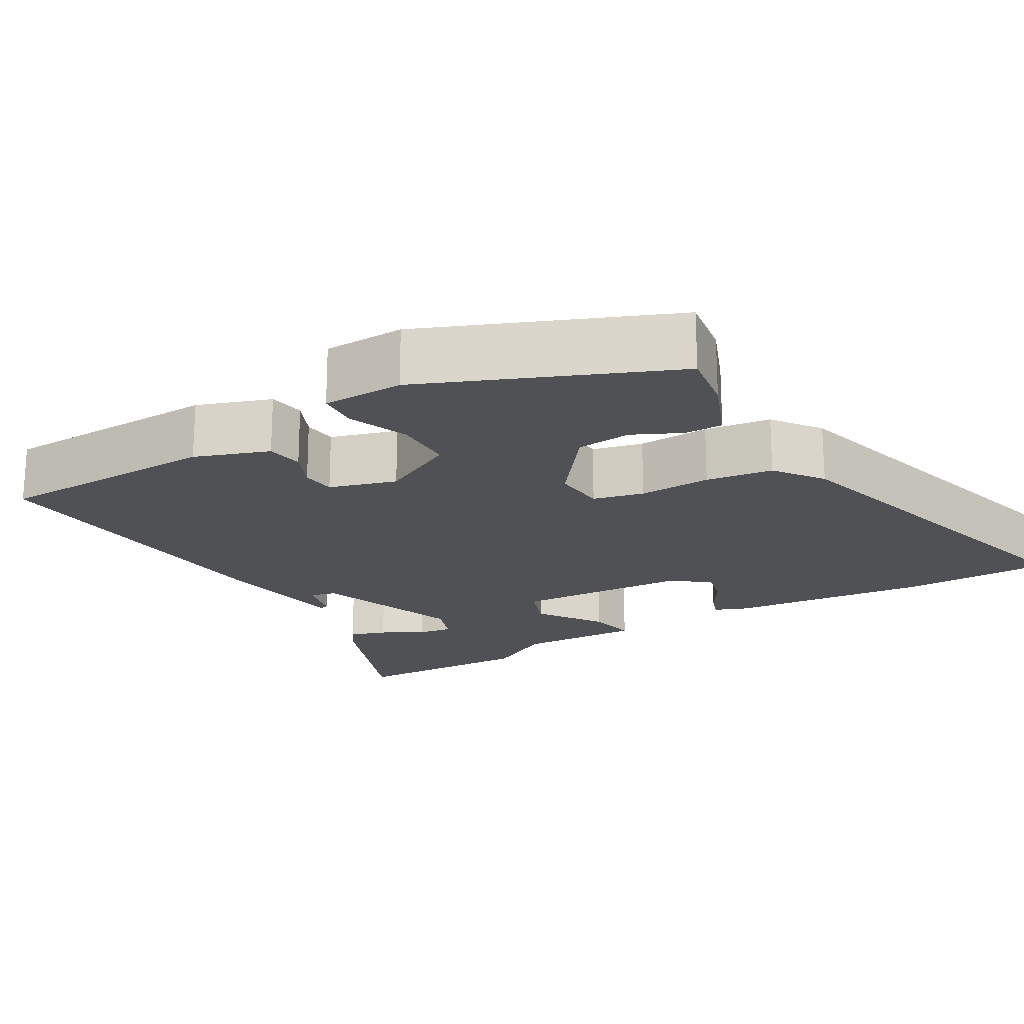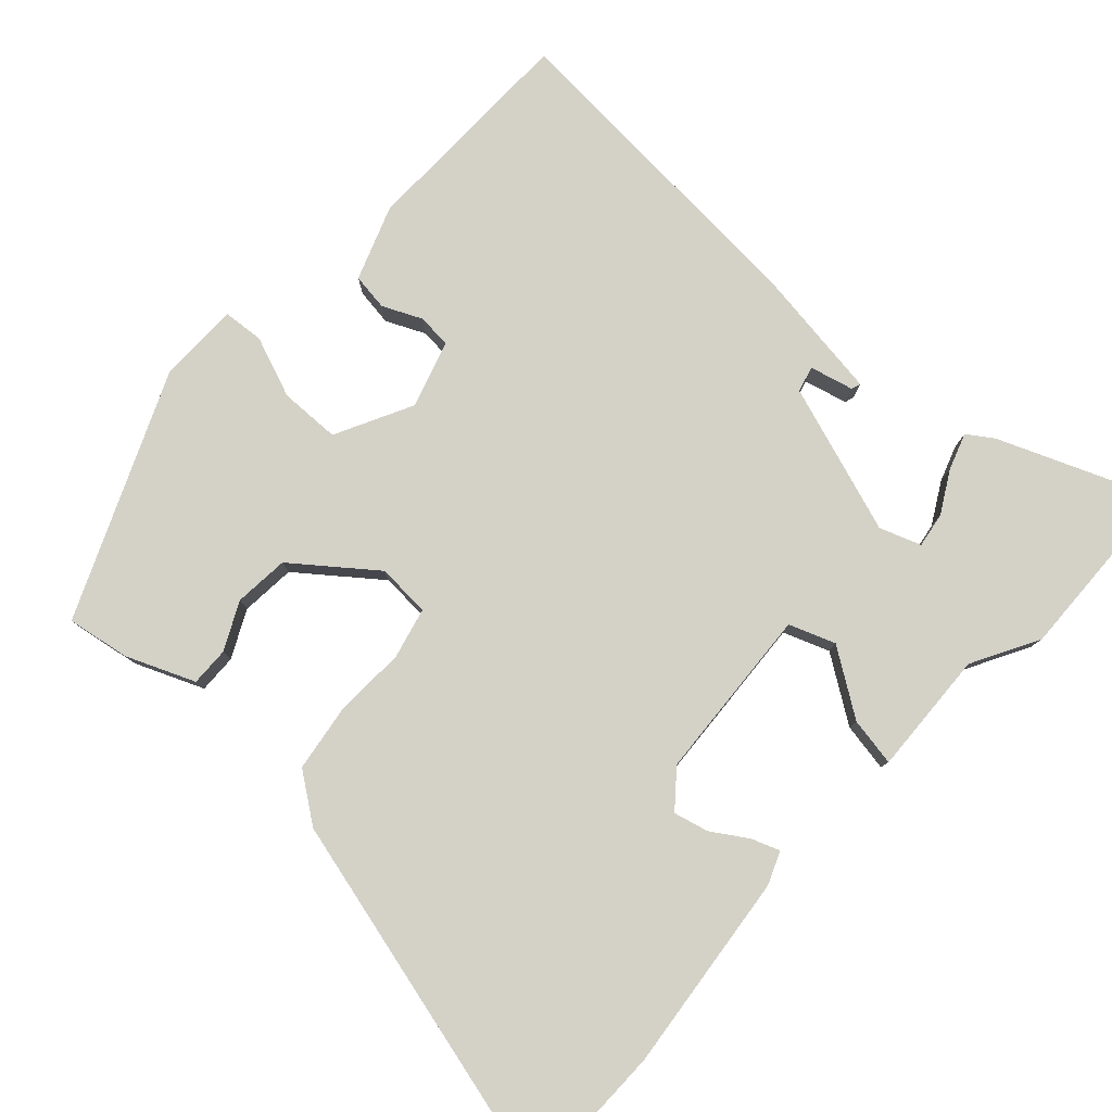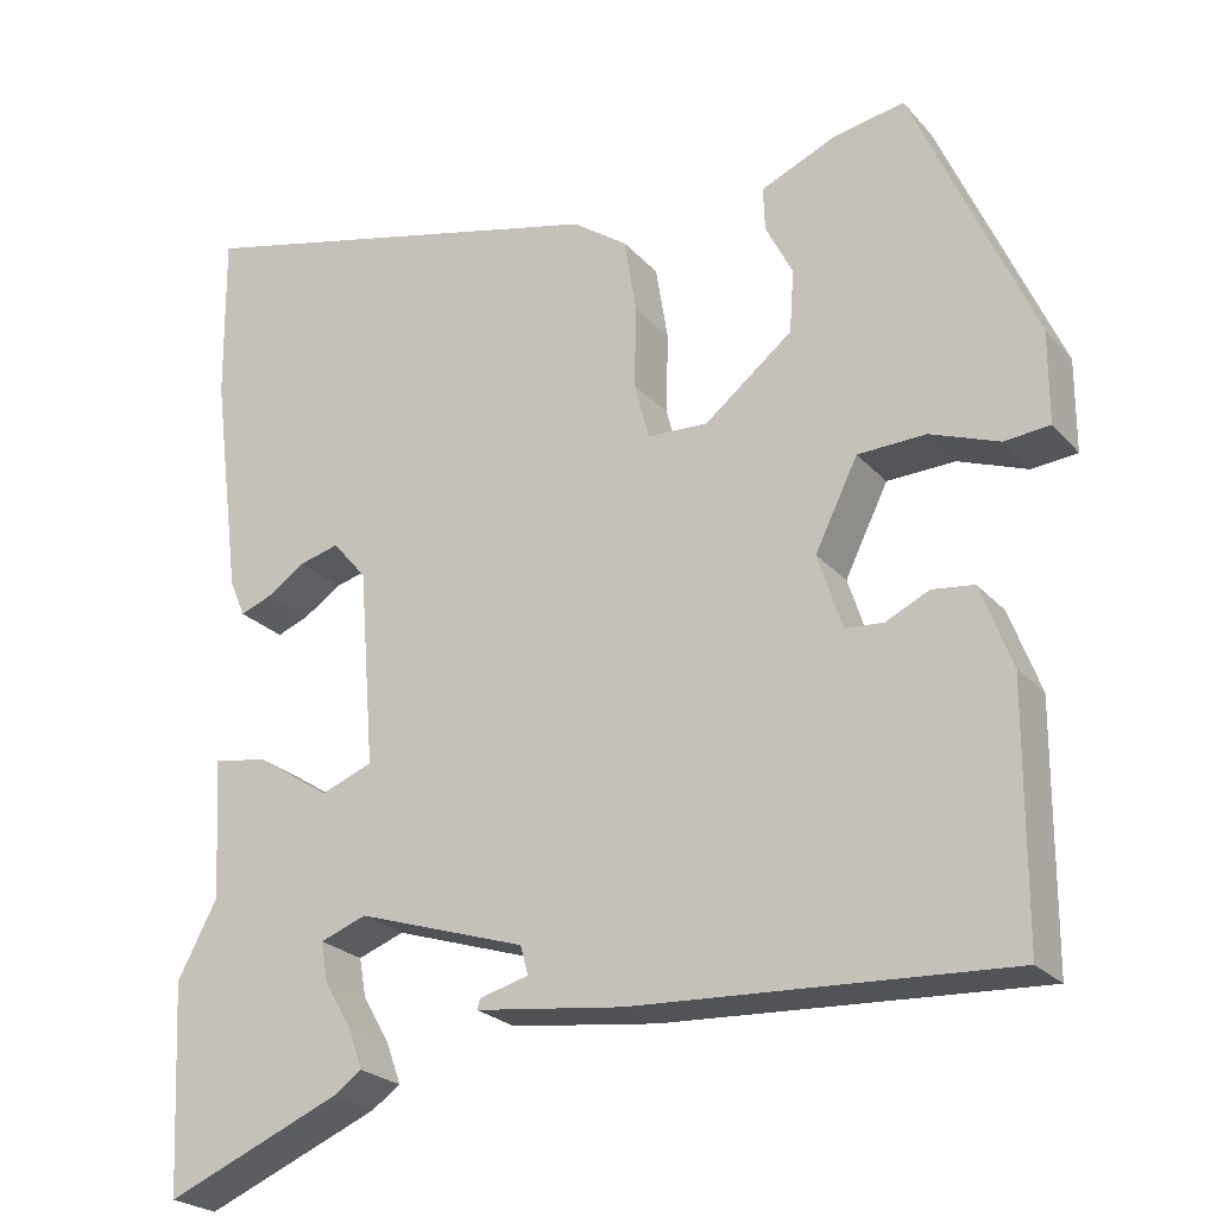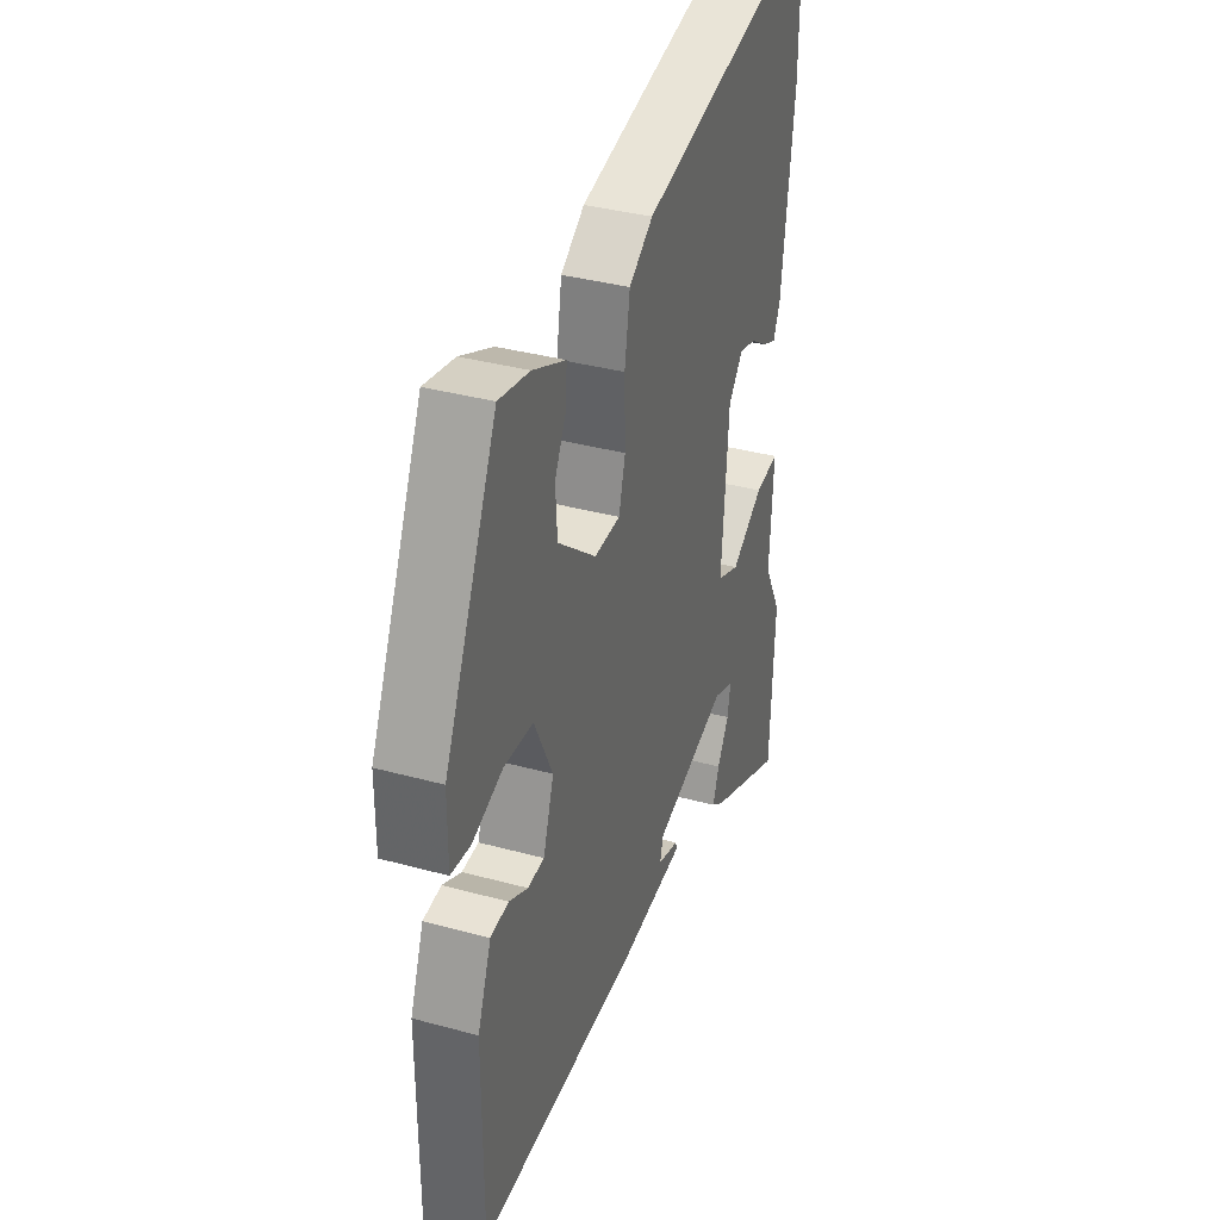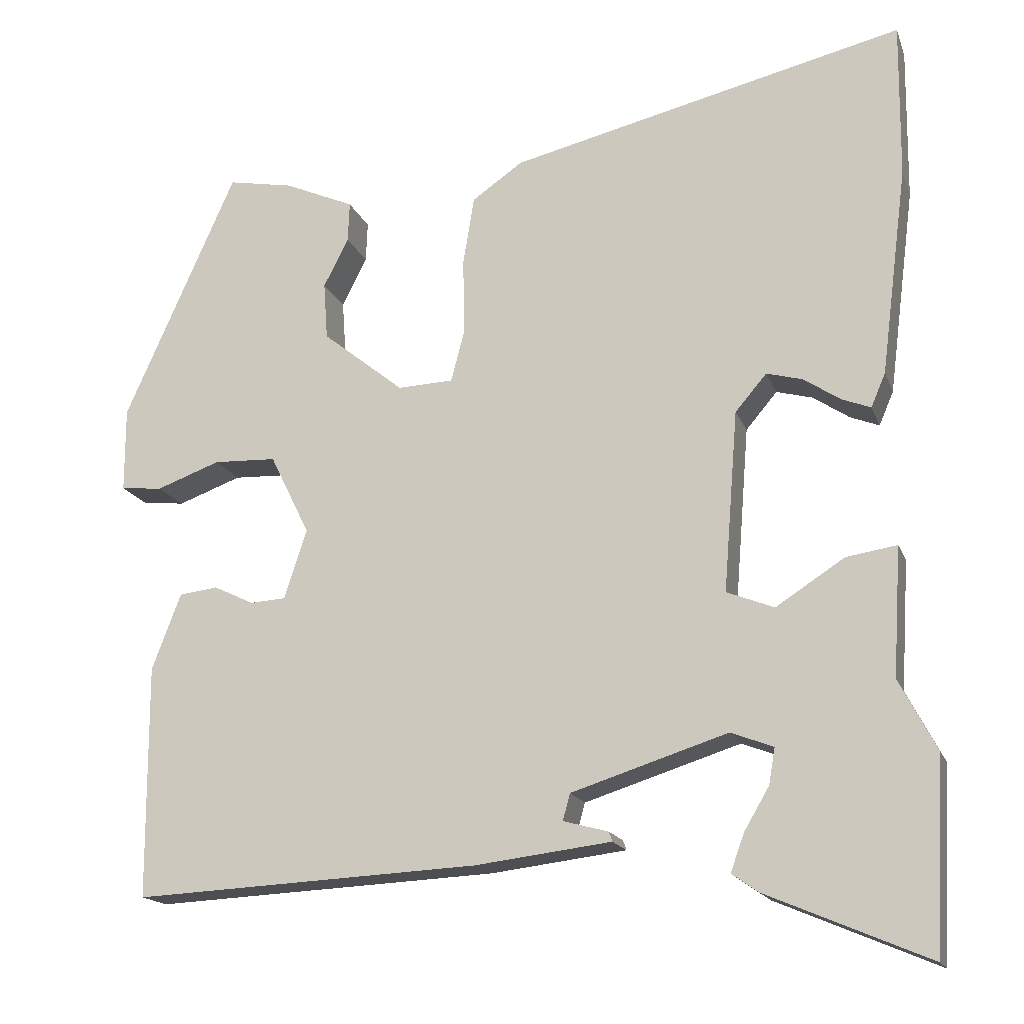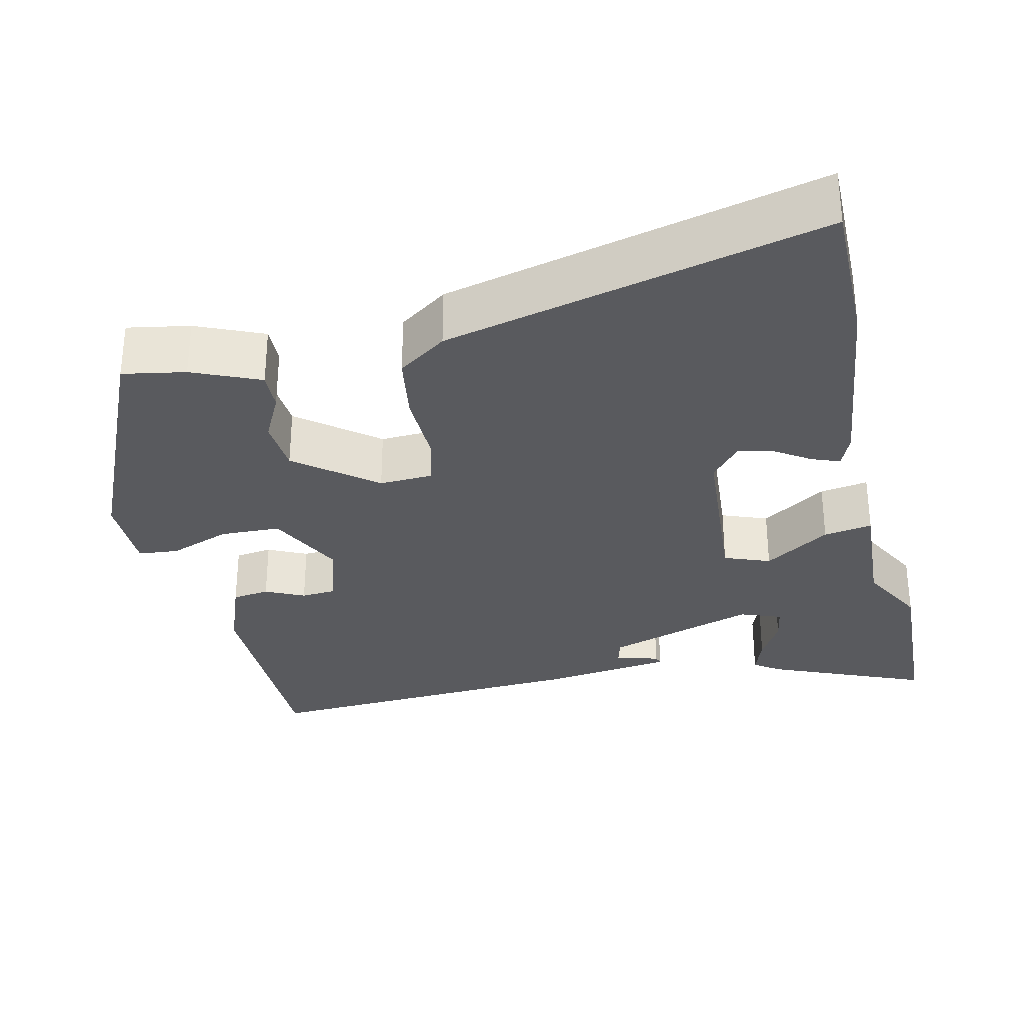
<metadata>
{"format":"obj","ext":"obj","renderer":"f3d","projection":"perspective","resolution":1024,"background":"white","views":[{"elev":-19.7,"azim":-58.1,"up":"+Y"},{"elev":79.8,"azim":43.5,"up":"+Y"},{"elev":-23.7,"azim":-149.6,"up":"+Z"},{"elev":35.7,"azim":-70.1,"up":"+Z"},{"elev":-16.6,"azim":16.4,"up":"+Z"},{"elev":-31.3,"azim":13.2,"up":"+Y"}]}
</metadata>
<code>
v -0.391 0.07 0.477
v -0.31 0.07 0.462
v -0.223 0.07 0.424
v -0.225 0.07 0.374
v -0.256 0.07 0.313
v -0.251 0.07 0.242
v -0.15 0.07 0.161
v -0.081 0.07 0.164
v -0.064 0.07 0.229
v -0.066 0.07 0.323
v -0.052 0.07 0.409
v 0.011 0.07 0.453
v 0.501 0.07 0.57
v 0.499 0.07 0.376
v 0.466 0.07 0.118
v 0.448 0.07 0.076
v 0.412 0.07 0.09
v 0.367 0.07 0.12
v 0.322 0.07 0.132
v 0.283 0.07 0.086
v 0.265 0.07 -0.139
v 0.324 0.07 -0.162
v 0.409 0.07 -0.107
v 0.472 0.07 -0.097
v 0.462 0.07 -0.257
v 0.508 0.07 -0.344
v 0.496 0.07 -0.582
v 0.295 0.07 -0.497
v 0.262 0.07 -0.474
v 0.279 0.07 -0.427
v 0.31 0.07 -0.374
v 0.318 0.07 -0.329
v 0.265 0.07 -0.309
v 0.071 0.07 -0.371
v 0.062 0.07 -0.404
v 0.118 0.07 -0.419
v 0.122 0.07 -0.431
v -0.047 0.07 -0.452
v -0.477 0.07 -0.474
v -0.478 0.07 -0.185
v -0.442 0.07 -0.09
v -0.394 0.07 -0.084
v -0.344 0.07 -0.108
v -0.3 0.07 -0.105
v -0.272 0.07 -0.019
v -0.321 0.07 0.081
v -0.399 0.07 0.084
v -0.478 0.07 0.055
v -0.53 0.07 0.06
v -0.53 0.07 0.165
v -0.391 0 0.477
v -0.31 0 0.462
v -0.223 0 0.424
v -0.225 0 0.374
v -0.256 0 0.313
v -0.251 0 0.242
v -0.15 0 0.161
v -0.081 0 0.164
v -0.064 0 0.229
v -0.066 0 0.323
v -0.052 0 0.409
v 0.011 0 0.453
v 0.501 0 0.57
v 0.499 0 0.376
v 0.466 0 0.118
v 0.448 0 0.076
v 0.412 0 0.09
v 0.367 0 0.12
v 0.322 0 0.132
v 0.283 0 0.086
v 0.265 0 -0.139
v 0.324 0 -0.162
v 0.409 0 -0.107
v 0.472 0 -0.097
v 0.462 0 -0.257
v 0.508 0 -0.344
v 0.496 0 -0.582
v 0.295 0 -0.497
v 0.262 0 -0.474
v 0.279 0 -0.427
v 0.31 0 -0.374
v 0.318 0 -0.329
v 0.265 0 -0.309
v 0.071 0 -0.371
v 0.062 0 -0.404
v 0.118 0 -0.419
v 0.122 0 -0.431
v -0.047 0 -0.452
v -0.477 0 -0.474
v -0.478 0 -0.185
v -0.442 0 -0.09
v -0.394 0 -0.084
v -0.344 0 -0.108
v -0.3 0 -0.105
v -0.272 0 -0.019
v -0.321 0 0.081
v -0.399 0 0.084
v -0.478 0 0.055
v -0.53 0 0.06
v -0.53 0 0.165
f 3 4 5
f 2 3 5
f 1 2 5
f 50 1 5
f 49 50 5
f 48 49 5
f 47 48 5
f 46 47 5 6
f 45 46 6 7
f 44 45 7 8
f 41 42 43
f 40 41 43
f 39 40 43
f 38 39 43
f 38 43 44
f 35 36 37 38
f 38 44 8
f 35 38 8
f 34 35 8
f 29 30 31
f 28 29 31
f 27 28 31
f 26 27 31
f 25 26 31
f 25 31 32
f 25 32 33
f 24 25 33
f 23 24 33
f 22 23 33
f 16 17 18
f 15 16 18
f 14 15 18
f 13 14 18
f 12 13 18
f 11 12 18
f 11 18 19
f 11 19 20
f 10 11 20
f 9 10 20
f 9 20 21
f 8 9 21
f 34 8 21
f 21 22 33 34
f 55 54 53
f 55 53 52
f 55 52 51
f 55 51 100
f 55 100 99
f 55 99 98
f 55 98 97
f 56 55 97 96
f 57 56 96 95
f 58 57 95 94
f 93 92 91
f 93 91 90
f 93 90 89
f 93 89 88
f 94 93 88
f 88 87 86 85
f 58 94 88
f 58 88 85
f 58 85 84
f 81 80 79
f 81 79 78
f 81 78 77
f 81 77 76
f 81 76 75
f 82 81 75
f 83 82 75
f 83 75 74
f 83 74 73
f 83 73 72
f 68 67 66
f 68 66 65
f 68 65 64
f 68 64 63
f 68 63 62
f 68 62 61
f 69 68 61
f 70 69 61
f 70 61 60
f 70 60 59
f 71 70 59
f 71 59 58
f 71 58 84
f 84 83 72 71
f 1 51 52 2
f 2 52 53 3
f 3 53 54 4
f 4 54 55 5
f 5 55 56 6
f 6 56 57 7
f 7 57 58 8
f 8 58 59 9
f 9 59 60 10
f 10 60 61 11
f 11 61 62 12
f 12 62 63 13
f 13 63 64 14
f 14 64 65 15
f 15 65 66 16
f 16 66 67 17
f 17 67 68 18
f 18 68 69 19
f 19 69 70 20
f 20 70 71 21
f 21 71 72 22
f 22 72 73 23
f 23 73 74 24
f 24 74 75 25
f 25 75 76 26
f 26 76 77 27
f 27 77 78 28
f 28 78 79 29
f 29 79 80 30
f 30 80 81 31
f 31 81 82 32
f 32 82 83 33
f 33 83 84 34
f 34 84 85 35
f 35 85 86 36
f 36 86 87 37
f 37 87 88 38
f 38 88 89 39
f 39 89 90 40
f 40 90 91 41
f 41 91 92 42
f 42 92 93 43
f 43 93 94 44
f 44 94 95 45
f 45 95 96 46
f 46 96 97 47
f 47 97 98 48
f 48 98 99 49
f 49 99 100 50
f 50 100 51 1

</code>
